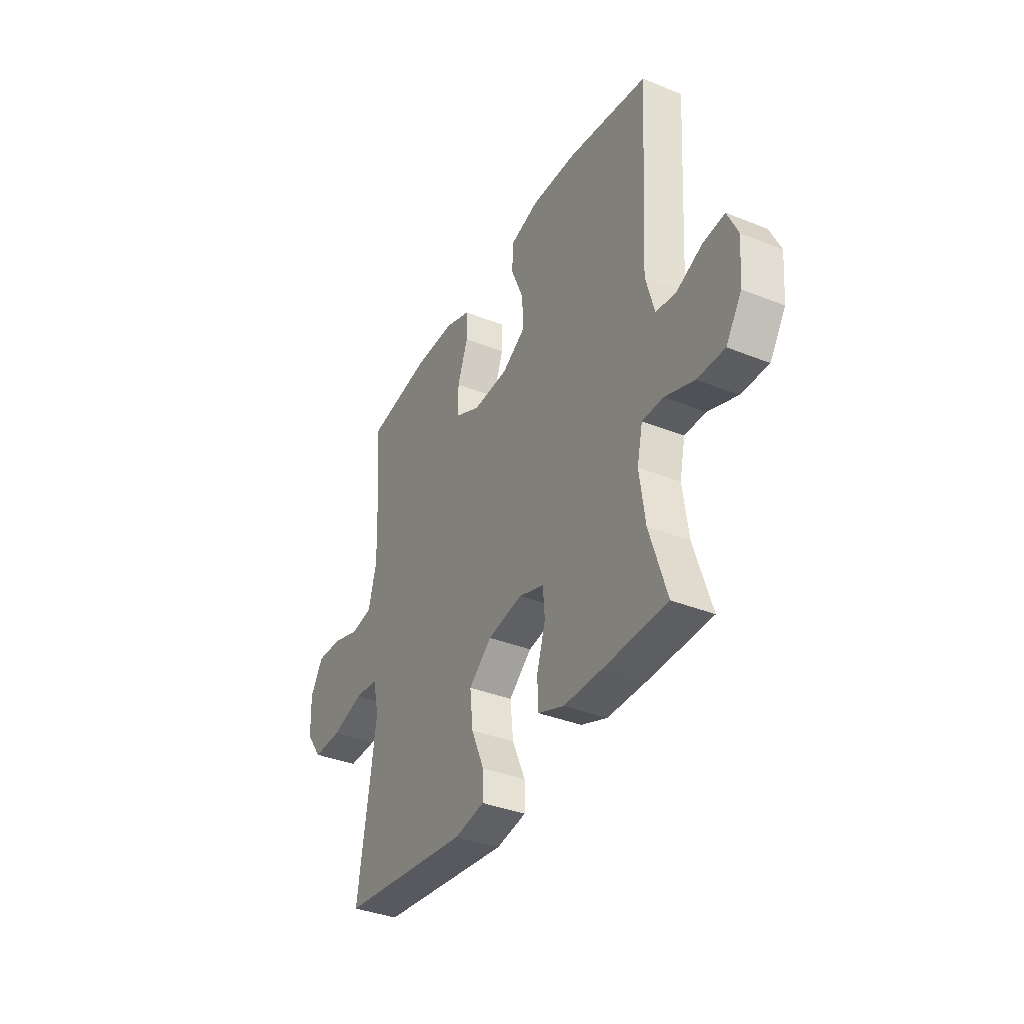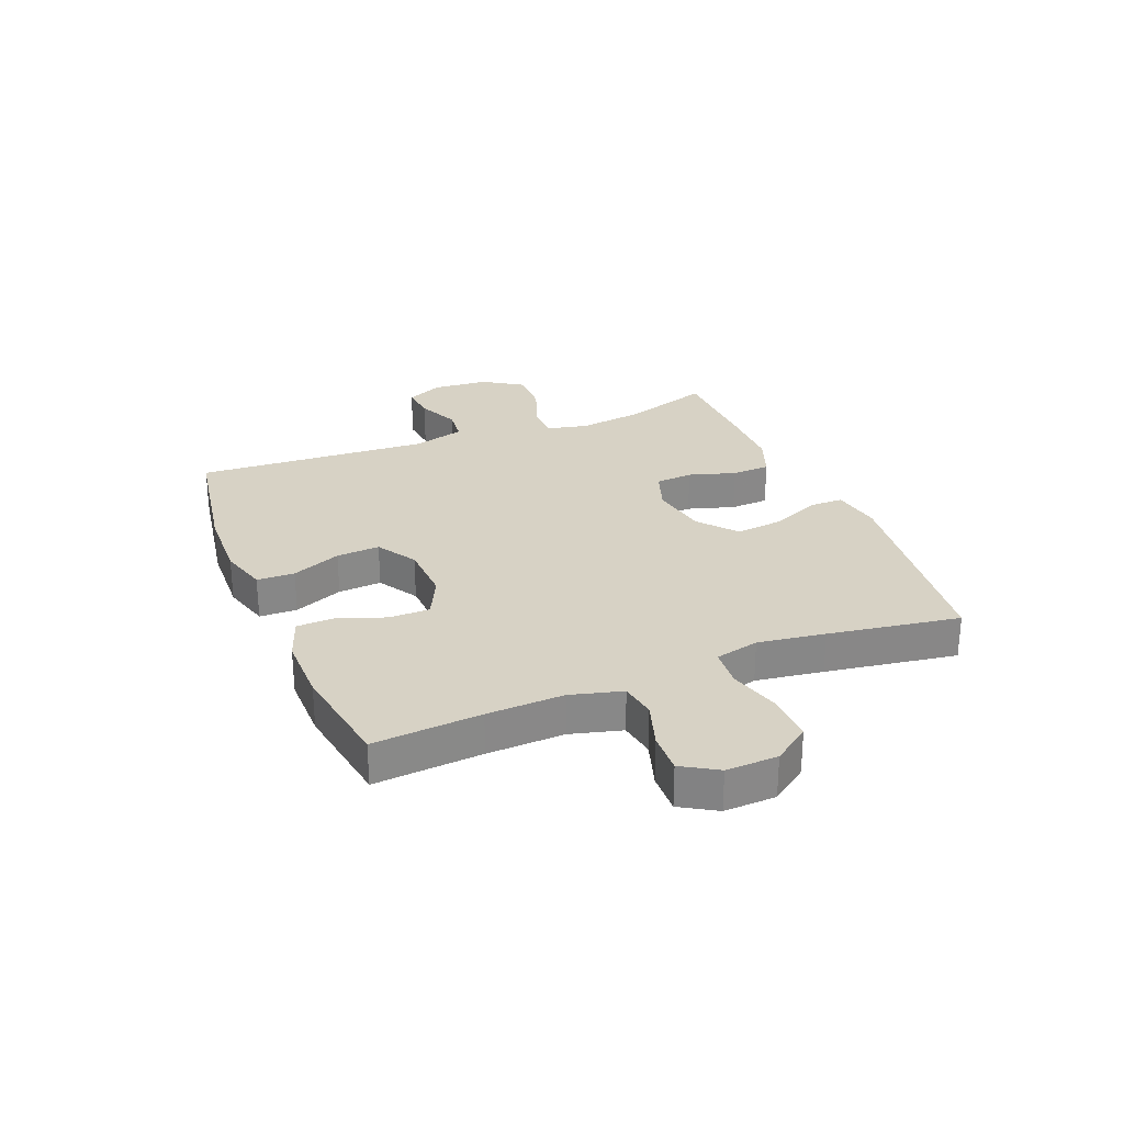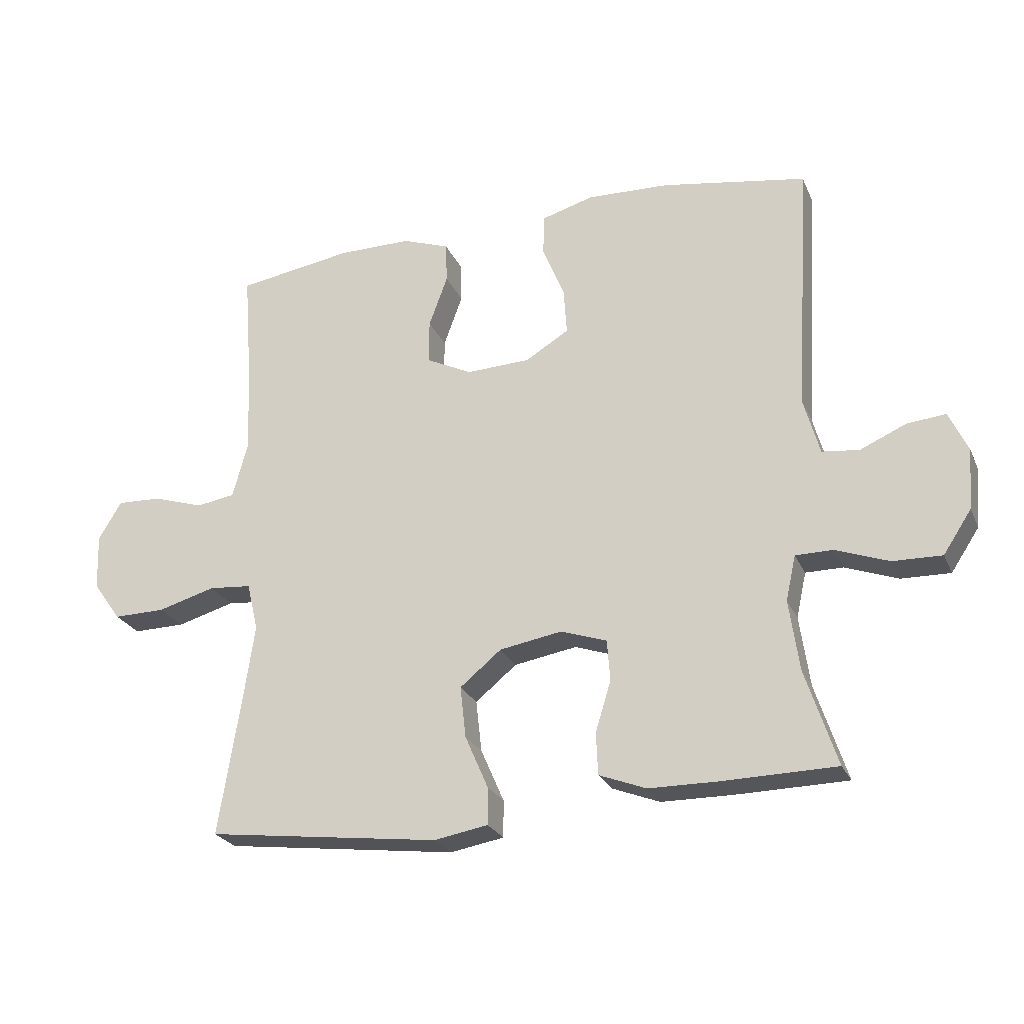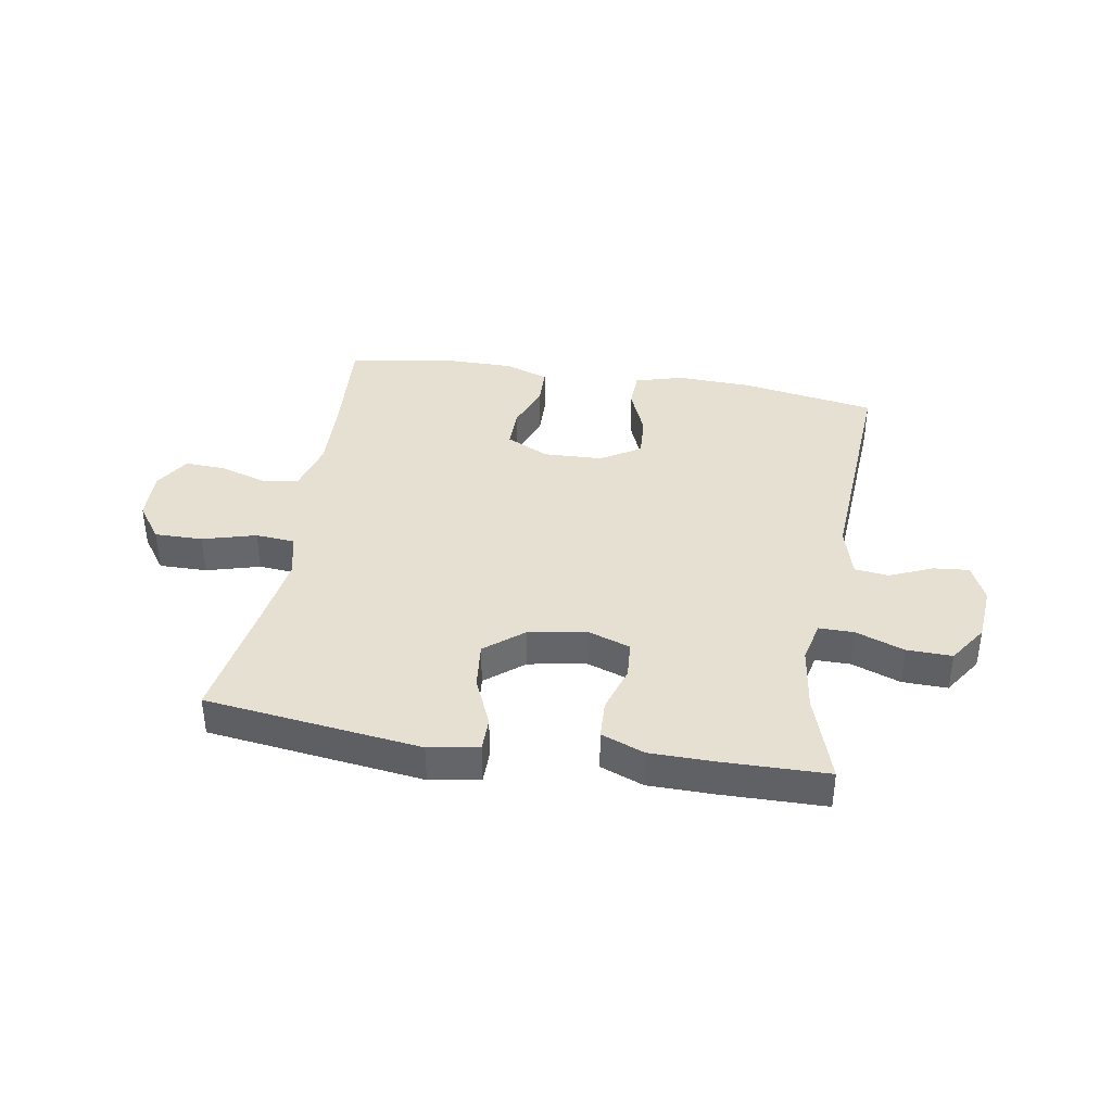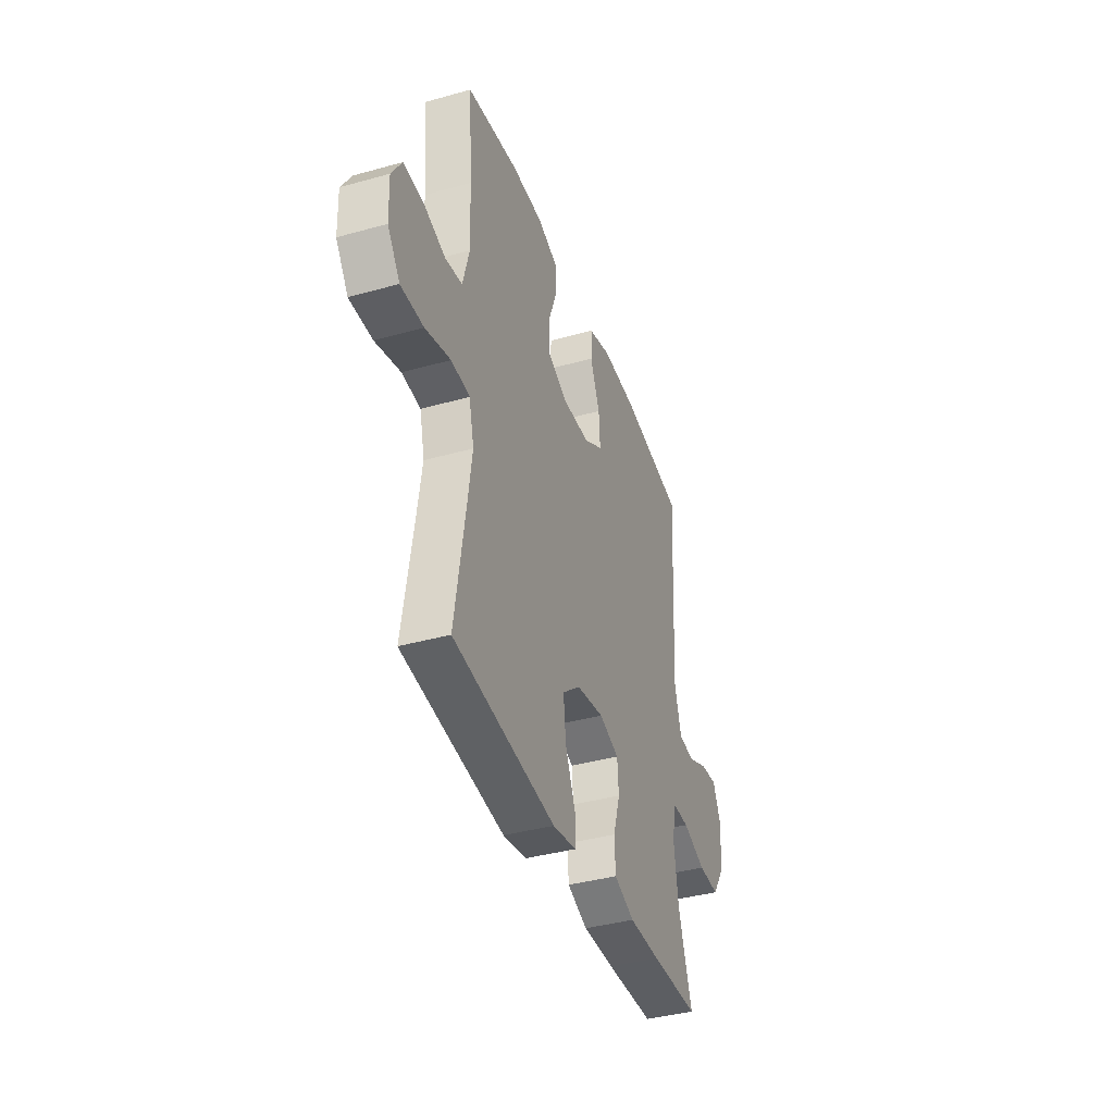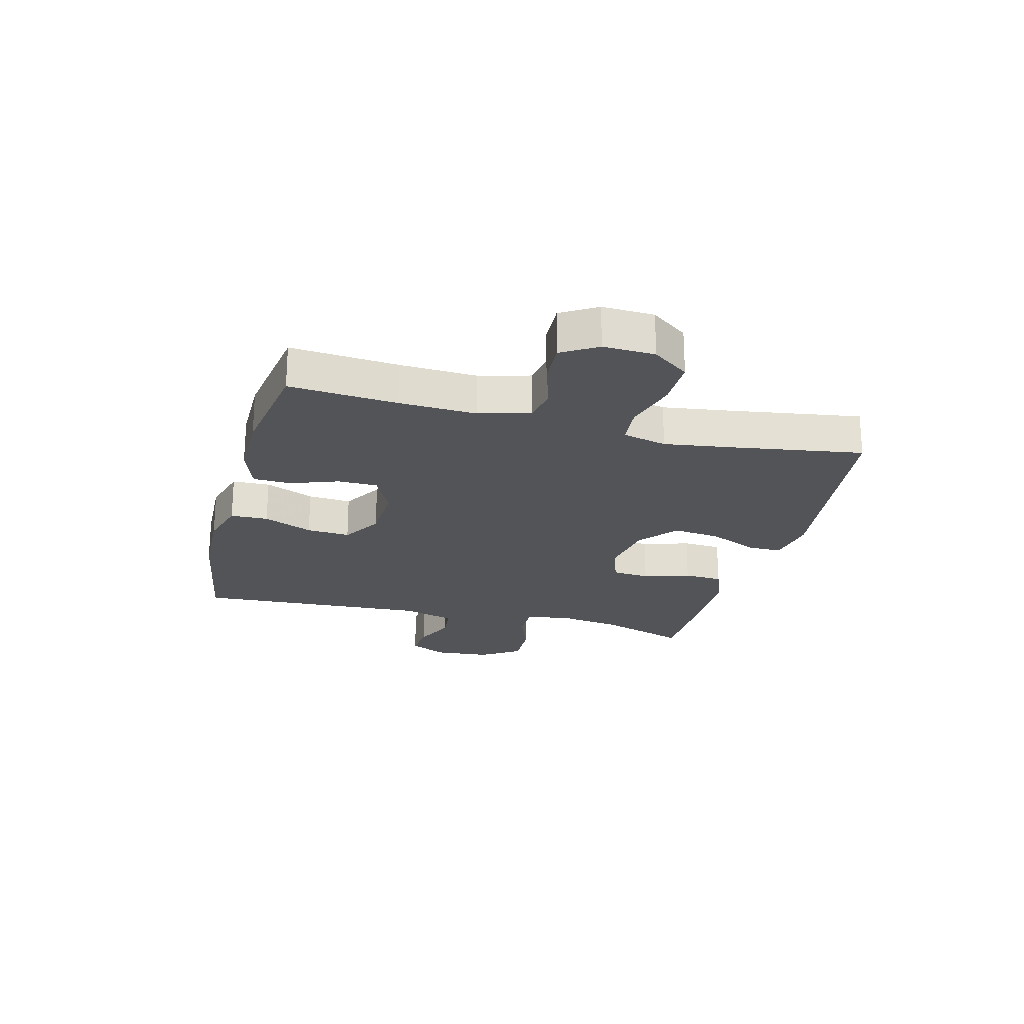
<metadata>
{"format":"obj","ext":"obj","renderer":"f3d","projection":"perspective","resolution":1024,"background":"white","views":[{"elev":-36.8,"azim":-117.5,"up":"+Z"},{"elev":27.6,"azim":67.9,"up":"+Y"},{"elev":-24.9,"azim":-160.2,"up":"+Z"},{"elev":38.4,"azim":-170.4,"up":"+Y"},{"elev":-38.9,"azim":109.3,"up":"+Z"},{"elev":-23.1,"azim":75.3,"up":"+Y"}]}
</metadata>
<code>
v 0.5 0.07 -0.5
v 0.128 0.07 -0.547
v 0.042 0.07 -0.532
v 0.042 0.07 -0.473
v 0.079 0.07 -0.388
v 0.088 0.07 -0.306
v 0.022 0.07 -0.252
v -0.078 0.07 -0.235
v -0.151 0.07 -0.26
v -0.156 0.07 -0.325
v -0.131 0.07 -0.406
v -0.134 0.07 -0.473
v -0.209 0.07 -0.502
v -0.323 0.07 -0.503
v -0.5 0.07 -0.5
v -0.45 0.07 -0.347
v -0.434 0.07 -0.234
v -0.45 0.07 -0.162
v -0.51 0.07 -0.162
v -0.594 0.07 -0.193
v -0.672 0.07 -0.195
v -0.717 0.07 -0.127
v -0.725 0.07 -0.03
v -0.695 0.07 0.035
v -0.633 0.07 0.029
v -0.56 0.07 -0.003
v -0.501 0.07 0.004
v -0.476 0.07 0.094
v -0.5 0.07 0.5
v -0.269 0.07 0.539
v -0.138 0.07 0.544
v -0.055 0.07 0.52
v -0.053 0.07 0.455
v -0.088 0.07 0.37
v -0.093 0.07 0.295
v -0.024 0.07 0.253
v 0.078 0.07 0.249
v 0.151 0.07 0.285
v 0.151 0.07 0.355
v 0.121 0.07 0.437
v 0.123 0.07 0.502
v 0.198 0.07 0.529
v 0.315 0.07 0.529
v 0.5 0.07 0.5
v 0.486 0.07 0.314
v 0.481 0.07 0.181
v 0.505 0.07 0.092
v 0.567 0.07 0.082
v 0.648 0.07 0.108
v 0.719 0.07 0.111
v 0.756 0.07 0.05
v 0.753 0.07 -0.039
v 0.708 0.07 -0.102
v 0.625 0.07 -0.101
v 0.533 0.07 -0.075
v 0.465 0.07 -0.081
v 0.447 0.07 -0.157
v 0.464 0.07 -0.273
v 0.5 0 -0.5
v 0.128 0 -0.547
v 0.042 0 -0.532
v 0.042 0 -0.473
v 0.079 0 -0.388
v 0.088 0 -0.306
v 0.022 0 -0.252
v -0.078 0 -0.235
v -0.151 0 -0.26
v -0.156 0 -0.325
v -0.131 0 -0.406
v -0.134 0 -0.473
v -0.209 0 -0.502
v -0.323 0 -0.503
v -0.5 0 -0.5
v -0.45 0 -0.347
v -0.434 0 -0.234
v -0.45 0 -0.162
v -0.51 0 -0.162
v -0.594 0 -0.193
v -0.672 0 -0.195
v -0.717 0 -0.127
v -0.725 0 -0.03
v -0.695 0 0.035
v -0.633 0 0.029
v -0.56 0 -0.003
v -0.501 0 0.004
v -0.476 0 0.094
v -0.5 0 0.5
v -0.269 0 0.539
v -0.138 0 0.544
v -0.055 0 0.52
v -0.053 0 0.455
v -0.088 0 0.37
v -0.093 0 0.295
v -0.024 0 0.253
v 0.078 0 0.249
v 0.151 0 0.285
v 0.151 0 0.355
v 0.121 0 0.437
v 0.123 0 0.502
v 0.198 0 0.529
v 0.315 0 0.529
v 0.5 0 0.5
v 0.486 0 0.314
v 0.481 0 0.181
v 0.505 0 0.092
v 0.567 0 0.082
v 0.648 0 0.108
v 0.719 0 0.111
v 0.756 0 0.05
v 0.753 0 -0.039
v 0.708 0 -0.102
v 0.625 0 -0.101
v 0.533 0 -0.075
v 0.465 0 -0.081
v 0.447 0 -0.157
v 0.464 0 -0.273
f 53 54 55
f 52 53 55
f 51 52 55
f 50 51 55
f 49 50 55
f 48 49 55
f 47 48 55 56
f 46 47 56 57
f 43 44 45
f 42 43 45
f 41 42 45
f 40 41 45
f 39 40 45
f 45 46 57
f 39 45 57
f 38 39 57
f 32 33 34
f 31 32 34
f 30 31 34
f 29 30 34
f 28 29 34
f 27 28 34 35
f 24 25 26
f 23 24 26
f 22 23 26
f 21 22 26
f 20 21 26
f 19 20 26
f 18 19 26 27
f 14 15 16
f 13 14 16
f 12 13 16
f 11 12 16
f 10 11 16
f 9 10 16 17
f 8 9 17 18
f 3 4 5
f 2 3 5
f 1 2 5
f 58 1 5
f 58 5 6
f 58 6 7
f 57 58 7
f 38 57 7
f 37 38 7
f 8 18 27
f 7 8 27
f 37 7 27
f 36 37 27
f 27 35 36
f 113 112 111
f 113 111 110
f 113 110 109
f 113 109 108
f 113 108 107
f 113 107 106
f 114 113 106 105
f 115 114 105 104
f 103 102 101
f 103 101 100
f 103 100 99
f 103 99 98
f 103 98 97
f 115 104 103
f 115 103 97
f 115 97 96
f 92 91 90
f 92 90 89
f 92 89 88
f 92 88 87
f 92 87 86
f 93 92 86 85
f 84 83 82
f 84 82 81
f 84 81 80
f 84 80 79
f 84 79 78
f 84 78 77
f 85 84 77 76
f 74 73 72
f 74 72 71
f 74 71 70
f 74 70 69
f 74 69 68
f 75 74 68 67
f 76 75 67 66
f 63 62 61
f 63 61 60
f 63 60 59
f 63 59 116
f 64 63 116
f 65 64 116
f 65 116 115
f 65 115 96
f 65 96 95
f 85 76 66
f 85 66 65
f 85 65 95
f 85 95 94
f 94 93 85
f 1 59 60 2
f 2 60 61 3
f 3 61 62 4
f 4 62 63 5
f 5 63 64 6
f 6 64 65 7
f 7 65 66 8
f 8 66 67 9
f 9 67 68 10
f 10 68 69 11
f 11 69 70 12
f 12 70 71 13
f 13 71 72 14
f 14 72 73 15
f 15 73 74 16
f 16 74 75 17
f 17 75 76 18
f 18 76 77 19
f 19 77 78 20
f 20 78 79 21
f 21 79 80 22
f 22 80 81 23
f 23 81 82 24
f 24 82 83 25
f 25 83 84 26
f 26 84 85 27
f 27 85 86 28
f 28 86 87 29
f 29 87 88 30
f 30 88 89 31
f 31 89 90 32
f 32 90 91 33
f 33 91 92 34
f 34 92 93 35
f 35 93 94 36
f 36 94 95 37
f 37 95 96 38
f 38 96 97 39
f 39 97 98 40
f 40 98 99 41
f 41 99 100 42
f 42 100 101 43
f 43 101 102 44
f 44 102 103 45
f 45 103 104 46
f 46 104 105 47
f 47 105 106 48
f 48 106 107 49
f 49 107 108 50
f 50 108 109 51
f 51 109 110 52
f 52 110 111 53
f 53 111 112 54
f 54 112 113 55
f 55 113 114 56
f 56 114 115 57
f 57 115 116 58
f 58 116 59 1

</code>
